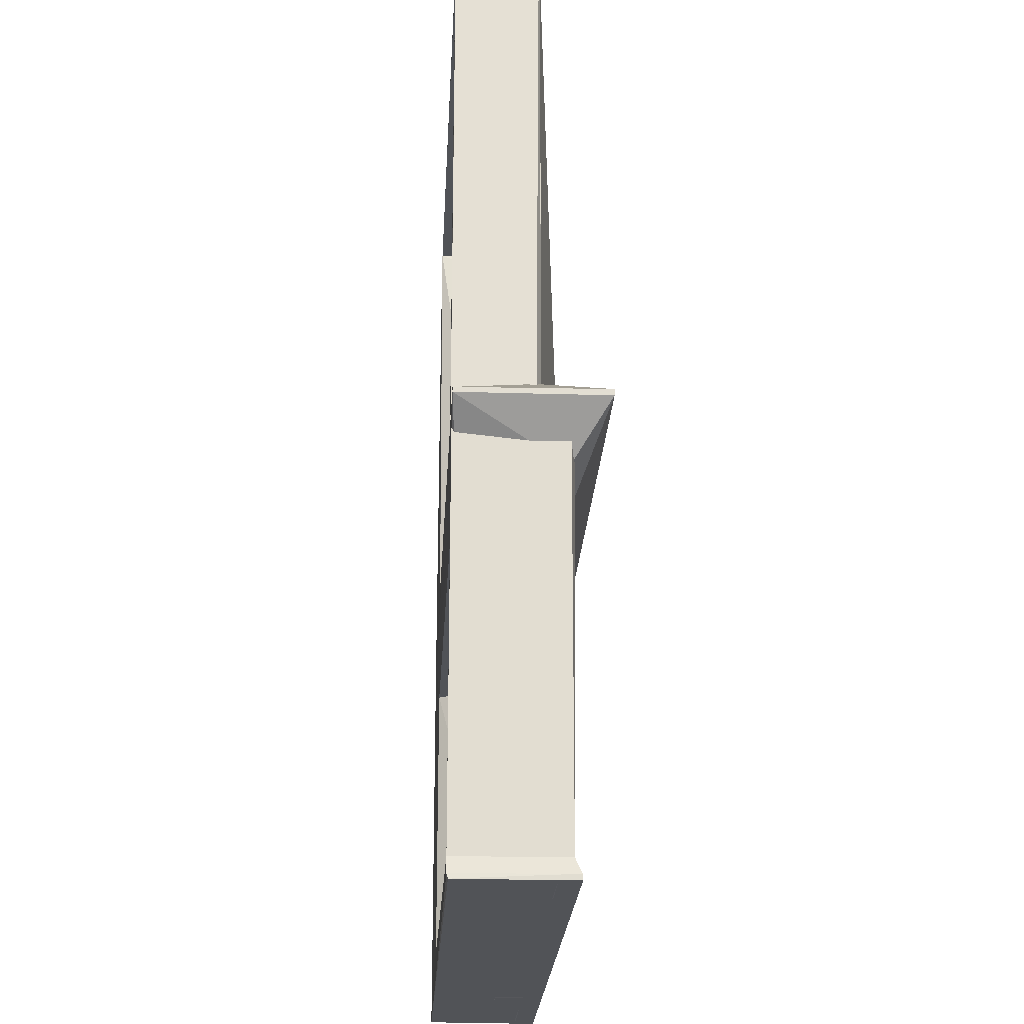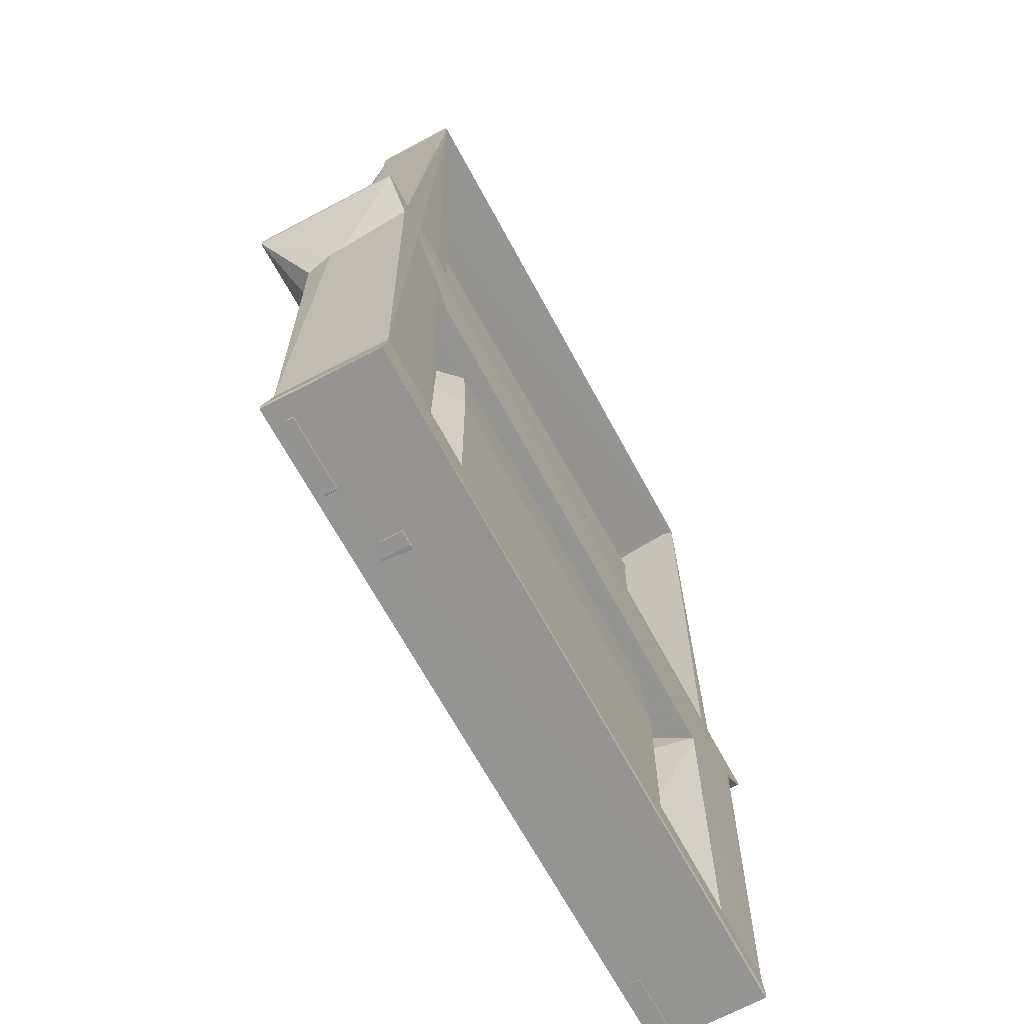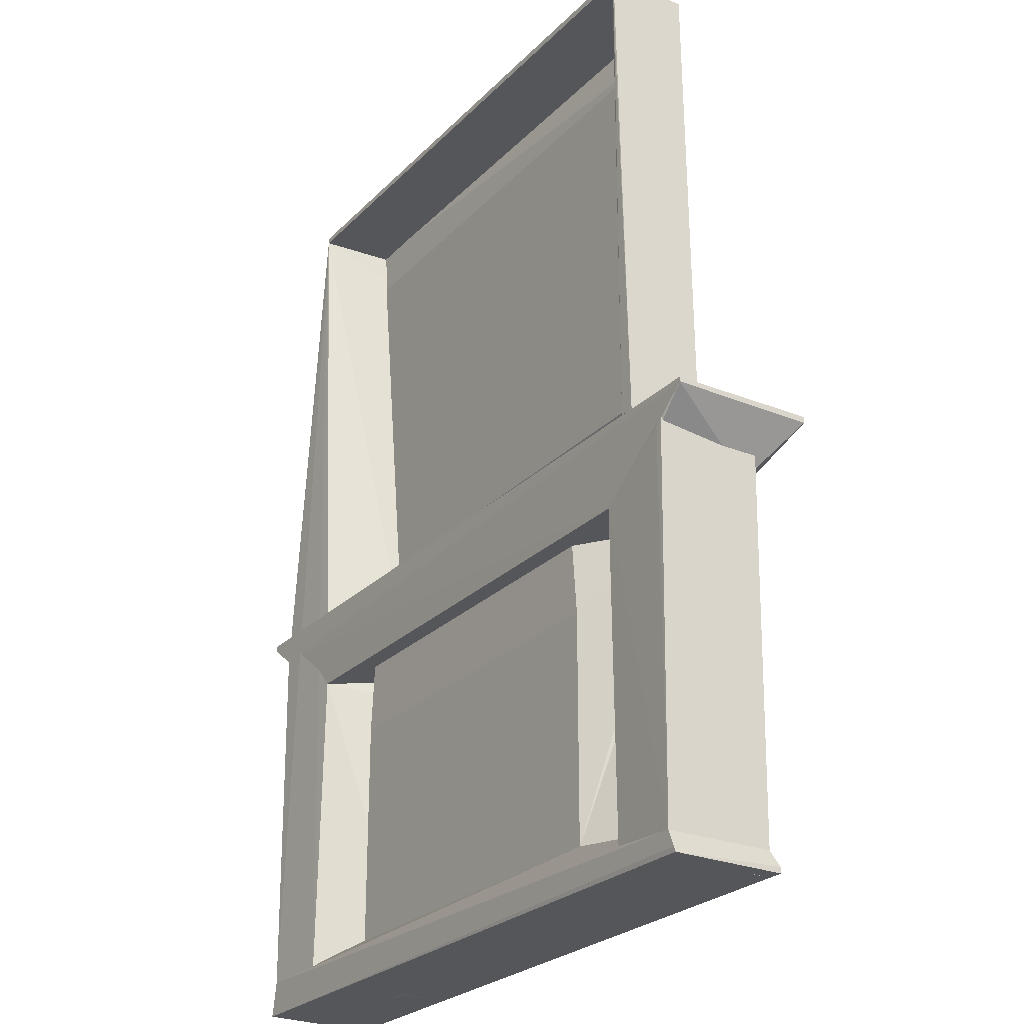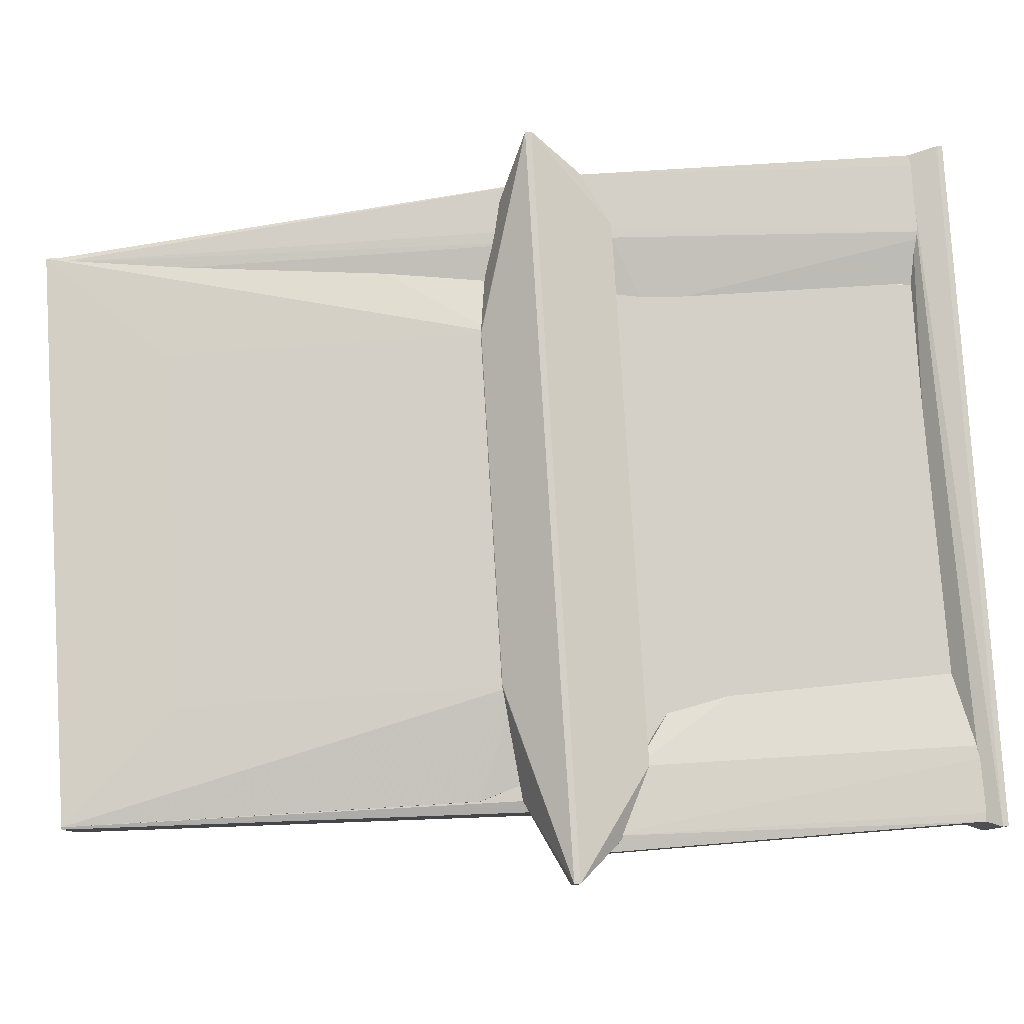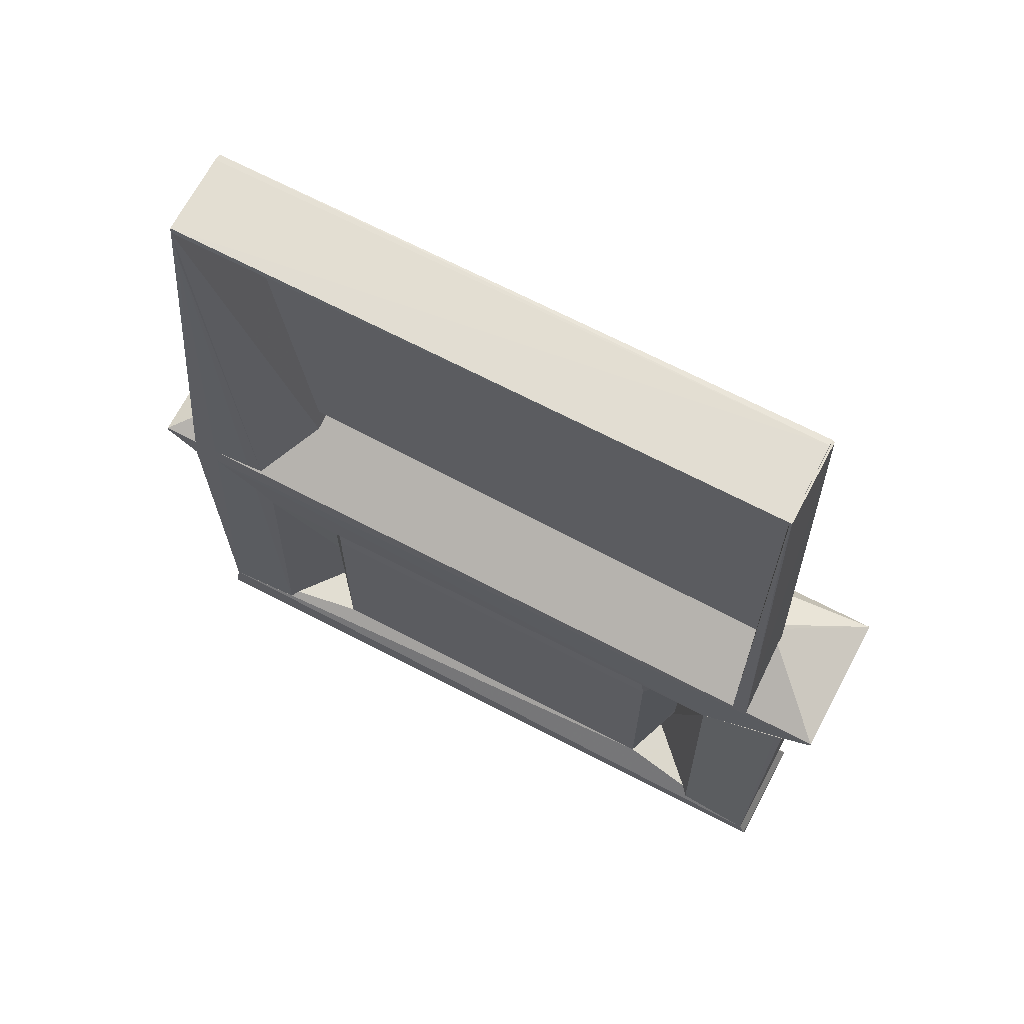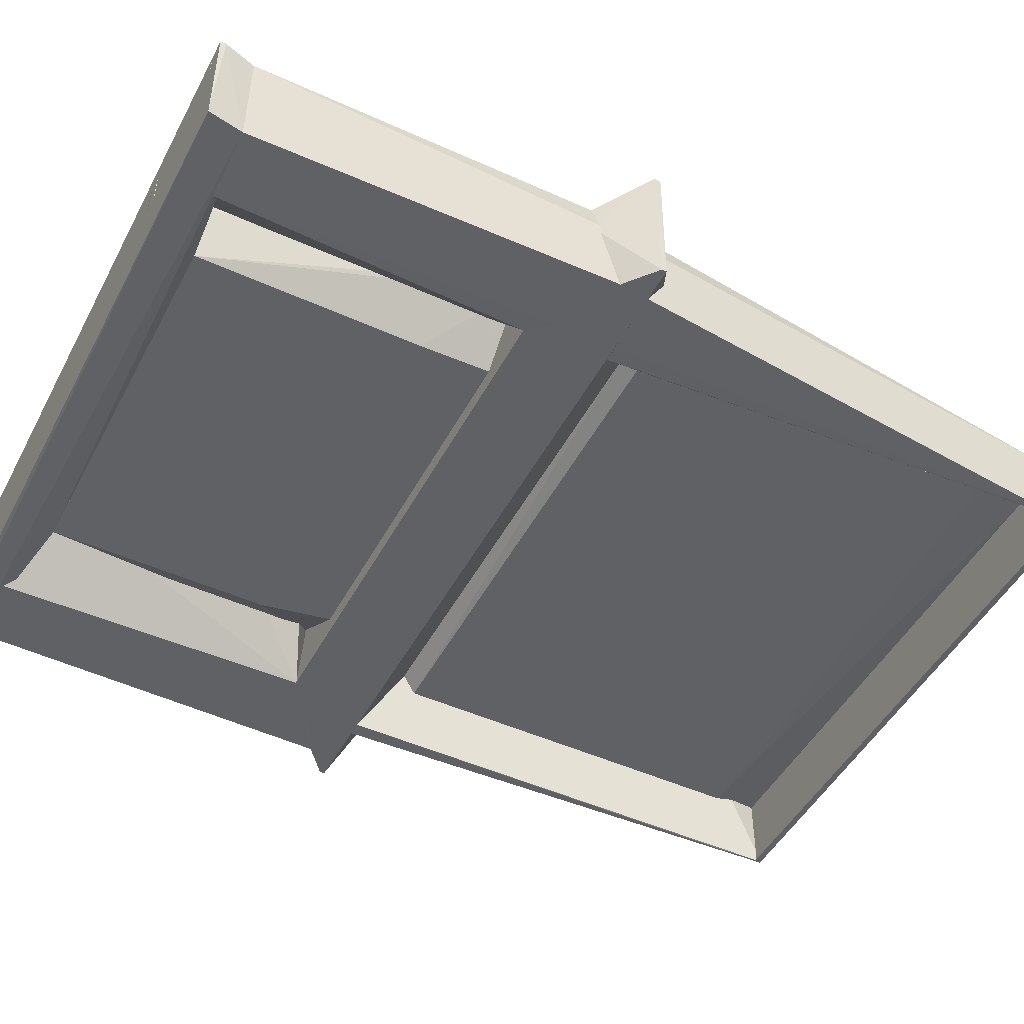
<metadata>
{"format":"obj","ext":"obj","renderer":"f3d","projection":"perspective","resolution":1024,"background":"white","views":[{"elev":-22.2,"azim":87.1,"up":"+Z"},{"elev":-66.9,"azim":-61.7,"up":"+Z"},{"elev":-25.7,"azim":56.6,"up":"+Z"},{"elev":79.9,"azim":86.5,"up":"+Y"},{"elev":68.0,"azim":27.6,"up":"+Z"},{"elev":-47.9,"azim":-117.0,"up":"+Y"}]}
</metadata>
<code>
o scenes/apartment_0000_coacd/output/Unknown/Fireplace/cvx/Fireplace000
v -1.072 0.05826 3.449
v -1.095 -0.253 3.449
v -0.7557 0.04645 0.1219
v -1.23 0.1409 0.001992
v -1.296 0.03565 1.483
v -1.272 -0.2538 0.1317
v -1.019 0.1379 1.292
v -0.7557 0.04645 1.195
v -1.096 0.03583 3.45
v -1.277 0.1391 1.396
v -0.9983 -0.2438 0.07877
v -1.277 0.1394 0.1317
v -1.292 -0.2538 1.487
v -0.9663 0.1409 0.00199
v -1.019 0.05746 3.292
v -1.095 -0.2526 3.45
v -1.072 0.1389 1.396
v -1.093 -0.2538 3.291
v -0.9663 -0.2438 1.291
v -1.23 0.08825 0.001718
v -0.9663 0.08825 0.001716
v -0.7557 0.08042 1.185
v -0.7557 0.08042 0.1317
f 10 9 1
f 10 5 9
f 12 10 4
f 12 5 10
f 13 12 6
f 13 5 12
f 14 4 10
f 15 1 2
f 15 2 8
f 15 7 1
f 16 9 5
f 16 2 1
f 16 1 9
f 16 13 2
f 16 5 13
f 17 10 1
f 17 1 7
f 17 14 10
f 17 7 14
f 18 6 11
f 18 13 6
f 18 2 13
f 19 8 2
f 19 18 11
f 19 2 18
f 19 11 3
f 19 3 8
f 20 11 6
f 20 12 4
f 20 6 12
f 21 14 3
f 21 3 11
f 21 11 20
f 21 20 4
f 21 4 14
f 22 8 3
f 22 14 7
f 22 15 8
f 22 7 15
f 23 22 3
f 23 3 14
f 23 14 22
o scenes/apartment_0000_coacd/output/Unknown/Fireplace/cvx/Fireplace001
v 1.096 0.05541 1.764
v 1.409 -0.2538 1.599
v 0.998 0.1385 1.294
v -1.072 0.1383 1.292
v -1.409 -0.2538 1.599
v 1.023 -0.2438 1.289
v -1.412 0.2764 1.602
v 1.414 0.275 1.578
v 1.096 0.0358 1.764
v 1.023 -0.01693 1.289
v -1.019 -0.2438 1.29
v -1.3 -0.2536 1.493
v 1.414 0.2749 1.601
v -1.413 0.2764 1.578
v 1.246 0.1385 1.396
v -0.6743 0.1356 1.817
v -1.023 -0.1749 1.289
v 1.409 -0.2538 1.581
v -1.277 0.03572 1.396
v -1.096 0.03573 1.764
v 0.6743 0.1356 1.817
v 1.304 -0.2456 1.49
v -1.277 0.1391 1.396
v -1.409 -0.2538 1.581
v -1.094 0.05702 1.764
v 0.6729 0.1391 1.814
v 0.7715 0.2751 1.603
v -0.6729 0.1391 1.814
f 32 28 25
f 33 27 26
f 35 34 29
f 36 32 25
f 36 24 32
f 36 31 30
f 37 31 26
f 37 26 27
f 37 30 31
f 37 28 30
f 38 29 33
f 38 33 26
f 38 26 31
f 40 33 29
f 40 29 34
f 40 34 27
f 40 27 33
f 41 35 29
f 41 25 28
f 41 38 31
f 41 36 25
f 41 31 36
f 42 27 34
f 42 34 35
f 43 30 28
f 43 28 32
f 43 32 39
f 44 39 32
f 44 32 24
f 44 24 36
f 45 41 29
f 45 29 38
f 45 38 41
f 46 42 37
f 46 37 27
f 46 27 42
f 47 42 35
f 47 28 37
f 47 37 42
f 47 41 28
f 47 35 41
f 48 43 39
f 48 39 30
f 48 30 43
f 49 44 36
f 50 49 36
f 50 36 30
f 50 30 49
f 51 49 30
f 51 30 39
f 51 39 44
f 51 44 49
o scenes/apartment_0000_coacd/output/Unknown/Fireplace/cvx/Fireplace002
v 1.306 0.141 1.501
v 1.3 -0.2538 1.501
v 1.272 -0.2538 0.07911
v 1.035 0.1409 0.002004
v 0.7189 0.04645 0.9245
v 1.277 0.1397 0.07903
v 0.7715 0.04645 1.195
v 0.998 0.1385 1.343
v 0.9822 -0.2438 1.291
v 0.7062 0.03583 0.07897
v 1.245 0.0884 0.001791
v 1.246 0.1554 1.479
v 0.7189 0.07964 0.07885
v 0.7189 0.07924 0.9215
v 1.275 -0.2538 1.474
v 0.9983 -0.2438 0.07888
v 1.246 0.1409 0.002005
v 0.998 0.1385 0.079
v 0.7716 0.07933 1.185
v 1.035 0.08827 0.001762
f 52 53 54
f 57 52 54
f 59 58 53
f 60 58 56
f 60 53 58
f 61 60 56
f 62 57 54
f 63 52 57
f 63 59 53
f 63 53 52
f 64 55 61
f 65 56 58
f 65 59 64
f 65 64 61
f 65 61 56
f 66 60 54
f 66 54 53
f 66 53 60
f 67 54 60
f 67 60 61
f 68 57 62
f 68 63 57
f 68 55 63
f 69 64 59
f 69 55 64
f 69 63 55
f 69 59 63
f 70 65 58
f 70 58 59
f 70 59 65
f 71 67 61
f 71 61 55
f 71 62 54
f 71 54 67
f 71 68 62
f 71 55 68
o scenes/apartment_0000_coacd/output/Unknown/Fireplace/cvx/Fireplace003
v 1.088 0.05838 3.472
v -1.019 0.05834 1.764
v 1.047 -0.0169 3.255
v 1.095 0.03576 1.922
v 0.6743 0.1379 1.764
v 1.047 -0.01693 1.823
v 1.088 0.03587 3.476
v -1.092 0.05838 3.472
v 1.088 0.0577 1.922
v 1.035 0.05811 1.764
v -0.6743 0.1379 1.764
v -1.095 0.03559 3.473
v -1.096 0.05573 2.397
v -0.6729 0.08521 3.026
v -1.019 0.007447 1.826
v 0.6729 0.08521 3.026
v -1.019 0.01116 3.256
v -1.096 0.03573 2.396
f 77 75 74
f 78 74 75
f 78 75 72
f 79 78 72
f 80 76 72
f 80 72 75
f 81 77 73
f 81 76 80
f 81 80 75
f 81 75 77
f 82 81 73
f 82 76 81
f 83 74 78
f 83 78 79
f 84 82 73
f 84 79 82
f 84 83 79
f 85 82 79
f 85 79 72
f 86 77 74
f 86 73 77
f 87 85 72
f 87 72 76
f 87 76 82
f 87 82 85
f 88 86 74
f 88 74 83
f 88 83 86
f 89 84 73
f 89 73 86
f 89 86 83
f 89 83 84
o scenes/apartment_0000_coacd/output/Unknown/Fireplace/cvx/Fireplace004
v 0.9822 0.0884 1.291
v 0.9822 0.03573 1.291
v 0.7189 0.08032 0.1315
v -0.7557 0.08825 0.001716
v -0.9137 0.03573 1.291
v -0.703 0.08825 0.001716
v 0.9822 0.07934 1.185
v -0.9137 0.0884 1.291
v 0.7045 -0.1864 0.1843
v -0.9137 0.07939 1.185
v -0.703 -0.1749 1.291
v 0.982 0.04645 1.196
v -0.703 -0.01708 0.001169
v -0.7557 -0.01708 0.001169
v 0.6663 -0.1749 1.291
v 0.7057 -0.01683 0.1316
v -0.9136 0.04645 1.198
v -0.7055 -0.1854 0.1843
v 0.7045 -0.1854 1.02
v -0.7045 -0.1854 1.02
f 94 91 90
f 95 90 92
f 95 93 90
f 96 90 91
f 96 92 90
f 97 94 90
f 97 90 93
f 99 97 93
f 99 94 97
f 100 91 94
f 101 96 91
f 101 91 98
f 101 98 92
f 101 92 96
f 102 95 92
f 102 93 95
f 103 99 93
f 103 93 102
f 103 102 98
f 104 91 100
f 105 102 92
f 105 92 98
f 105 98 102
f 106 94 99
f 106 99 103
f 107 106 103
f 107 94 106
f 107 103 98
f 108 104 100
f 108 98 91
f 108 91 104
f 109 100 94
f 109 94 107
f 109 108 100
f 109 107 98
f 109 98 108
o scenes/apartment_0000_coacd/output/Unknown/Fireplace/cvx/Fireplace005
v 1.277 0.1397 0.07903
v 1.296 -0.2538 0.0204
v 1.299 0.1625 0.002105
v -1.299 0.1625 0.002105
v -0.7055 -0.1854 0.1843
v 1.298 -0.249 0.003372
v -1.23 0.1395 0.1317
v 1.3 0.161 0.02286
v 0.7045 -0.1864 0.1843
v -1.296 -0.2538 0.00452
v -1.3 0.161 0.02286
v -1.272 -0.2538 0.1317
v 1.272 -0.2538 0.07911
v 0.6136 0.03476 0.1843
v -1.277 0.1394 0.1317
v 0.7056 -0.01683 0.1843
v -0.5977 0.03479 0.1843
v -0.7061 -0.01672 0.1842
f 115 113 112
f 117 116 110
f 117 112 113
f 117 115 112
f 117 111 115
f 119 113 115
f 119 115 111
f 120 117 113
f 120 116 117
f 120 113 119
f 121 118 114
f 121 120 119
f 122 110 118
f 122 117 110
f 122 111 117
f 122 118 121
f 122 121 119
f 122 119 111
f 123 110 116
f 124 121 114
f 124 116 120
f 124 120 121
f 124 123 116
f 125 123 118
f 125 118 110
f 125 110 123
f 126 123 124
f 126 114 118
f 126 118 123
f 127 126 124
f 127 124 114
f 127 114 126
o scenes/apartment_0000_coacd/output/Unknown/Fireplace/cvx/Fireplace006
v 1.096 0.05469 3.472
v 1.094 -0.2524 3.474
v 1.14 -0.2538 1.597
v 1.092 0.0357 1.603
v 1.035 0.0575 3.292
v 1.141 0.03573 1.603
v 1.088 0.05838 3.472
v 1.084 -0.2538 1.6
v 1.035 0.05811 1.764
v 1.088 -0.2524 3.474
v 1.096 0.05541 1.764
v 1.093 -0.2537 3.291
f 128 129 130
f 133 128 130
f 133 130 131
f 134 129 128
f 134 128 133
f 135 131 130
f 136 133 131
f 136 132 134
f 136 135 132
f 136 131 135
f 137 134 132
f 137 129 134
f 137 132 135
f 138 136 134
f 138 134 133
f 138 133 136
f 139 137 135
f 139 135 130
f 139 130 129
f 139 129 137
o scenes/apartment_0000_coacd/output/Unknown/Fireplace/cvx/Fireplace007
v 1.088 0.03587 3.476
v 1.094 -0.2525 3.449
v 1.096 0.03576 3.449
v -1.096 0.03583 3.45
v -1.095 -0.2505 3.475
v 1.088 -0.2524 3.474
v -1.095 0.03559 3.473
v -1.095 -0.2526 3.45
f 140 142 143
f 142 141 143
f 145 141 142
f 145 142 140
f 145 140 144
f 146 144 140
f 146 140 143
f 146 143 144
f 147 144 143
f 147 143 141
f 147 145 144
f 147 141 145

</code>
